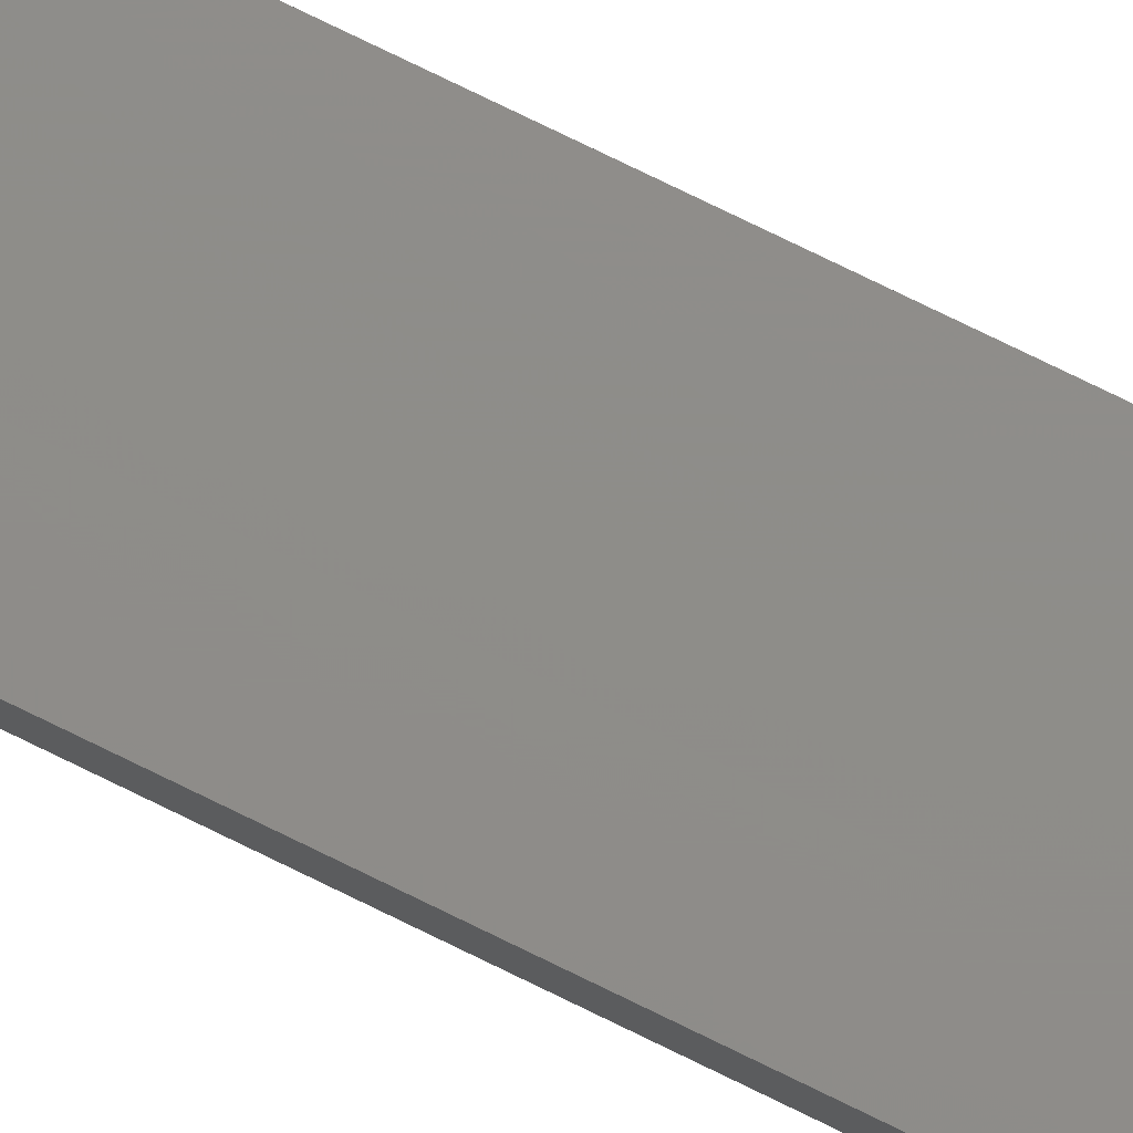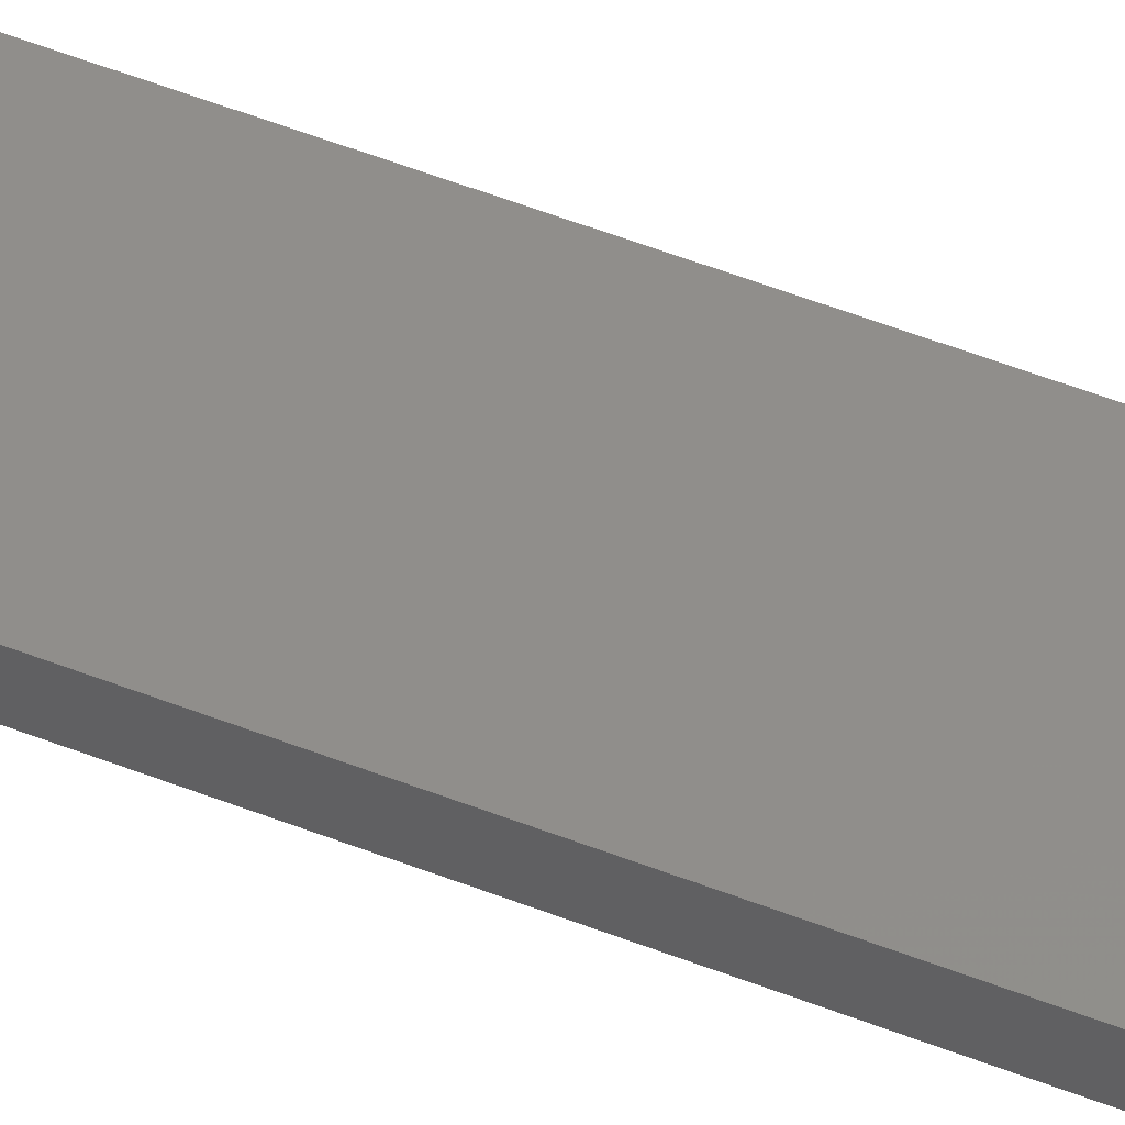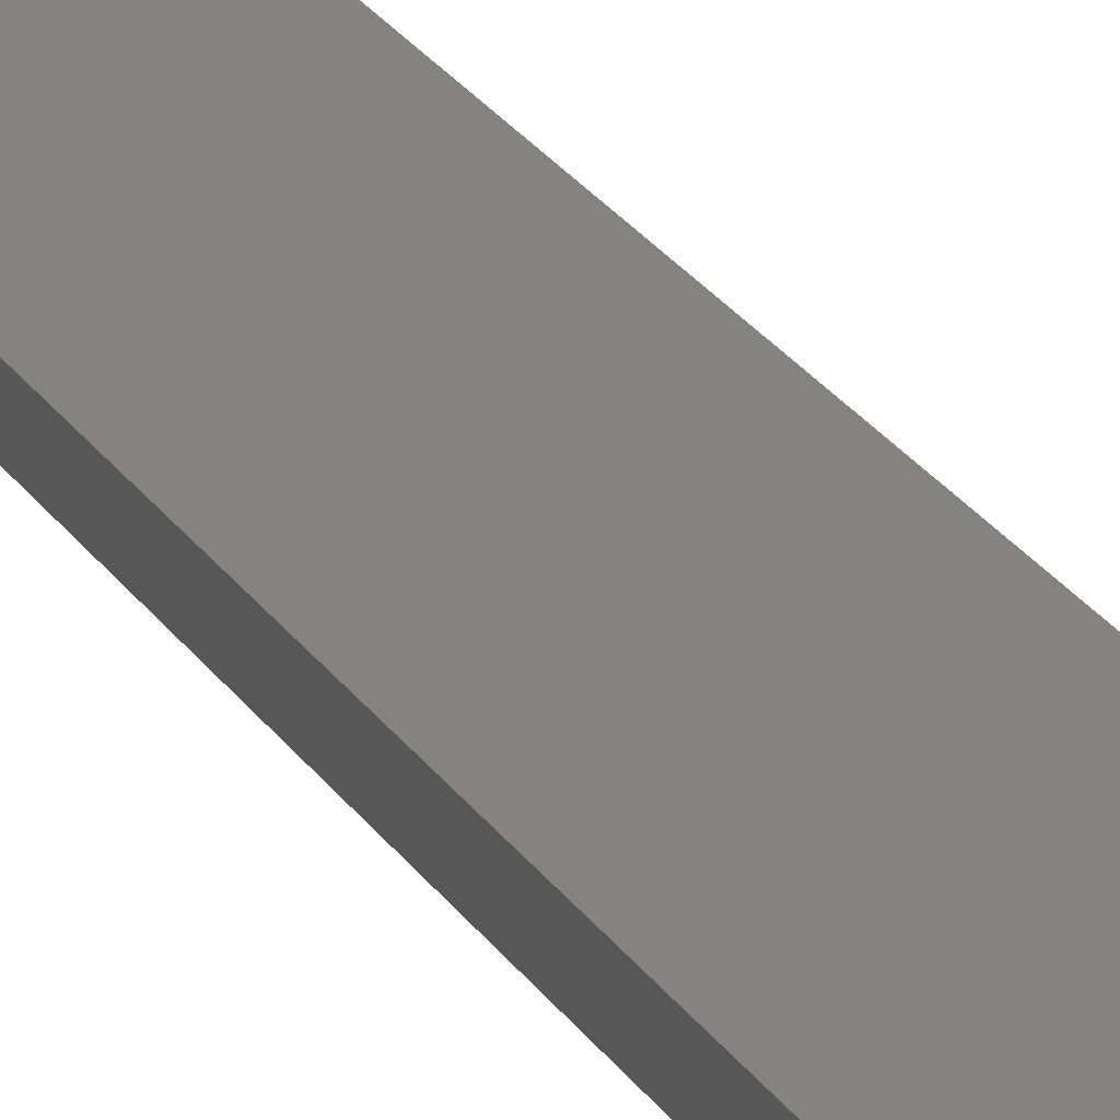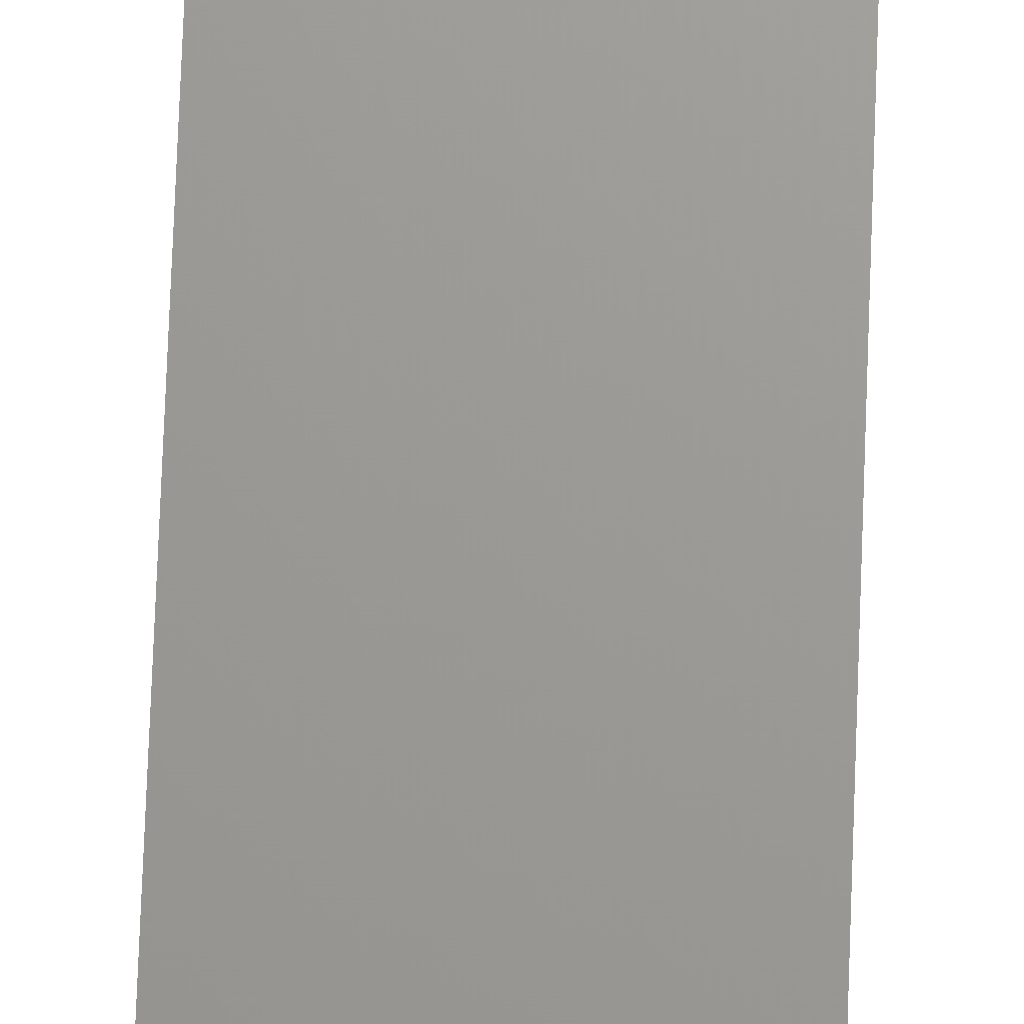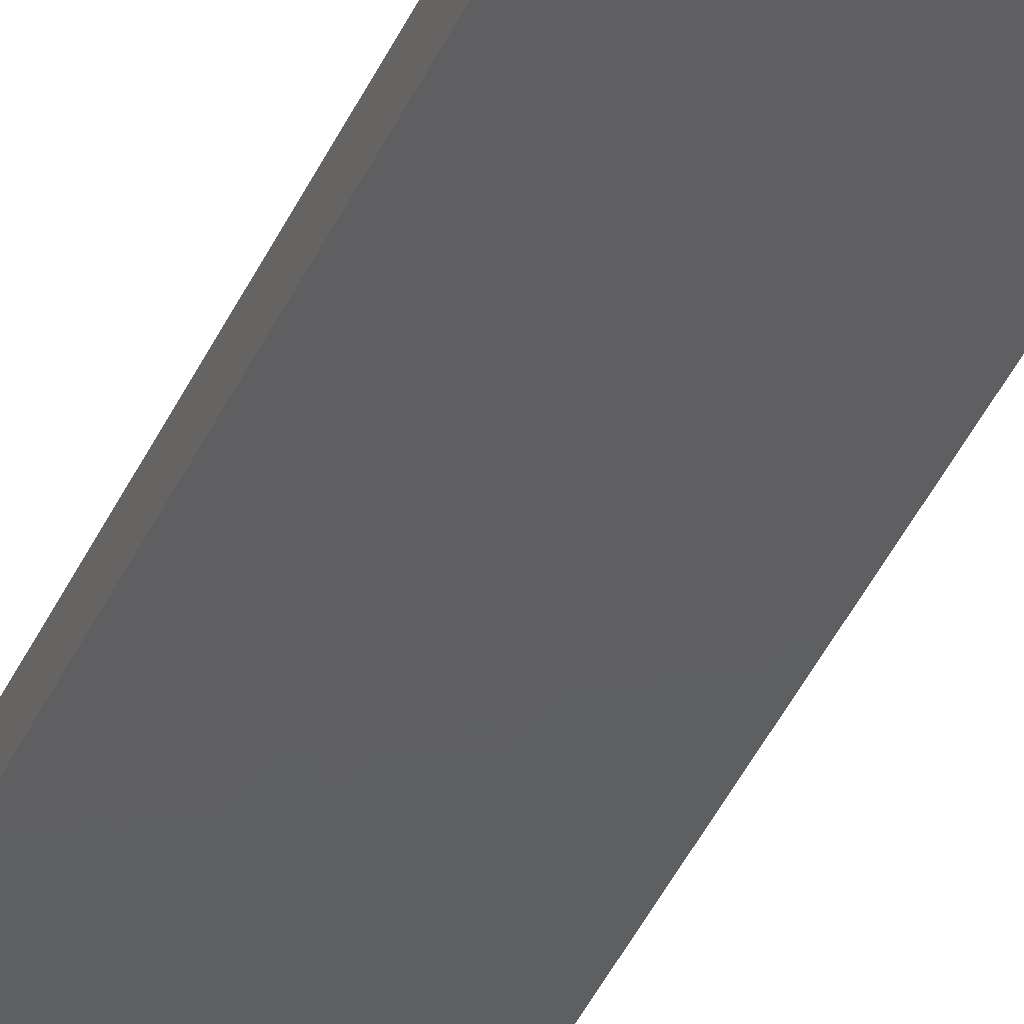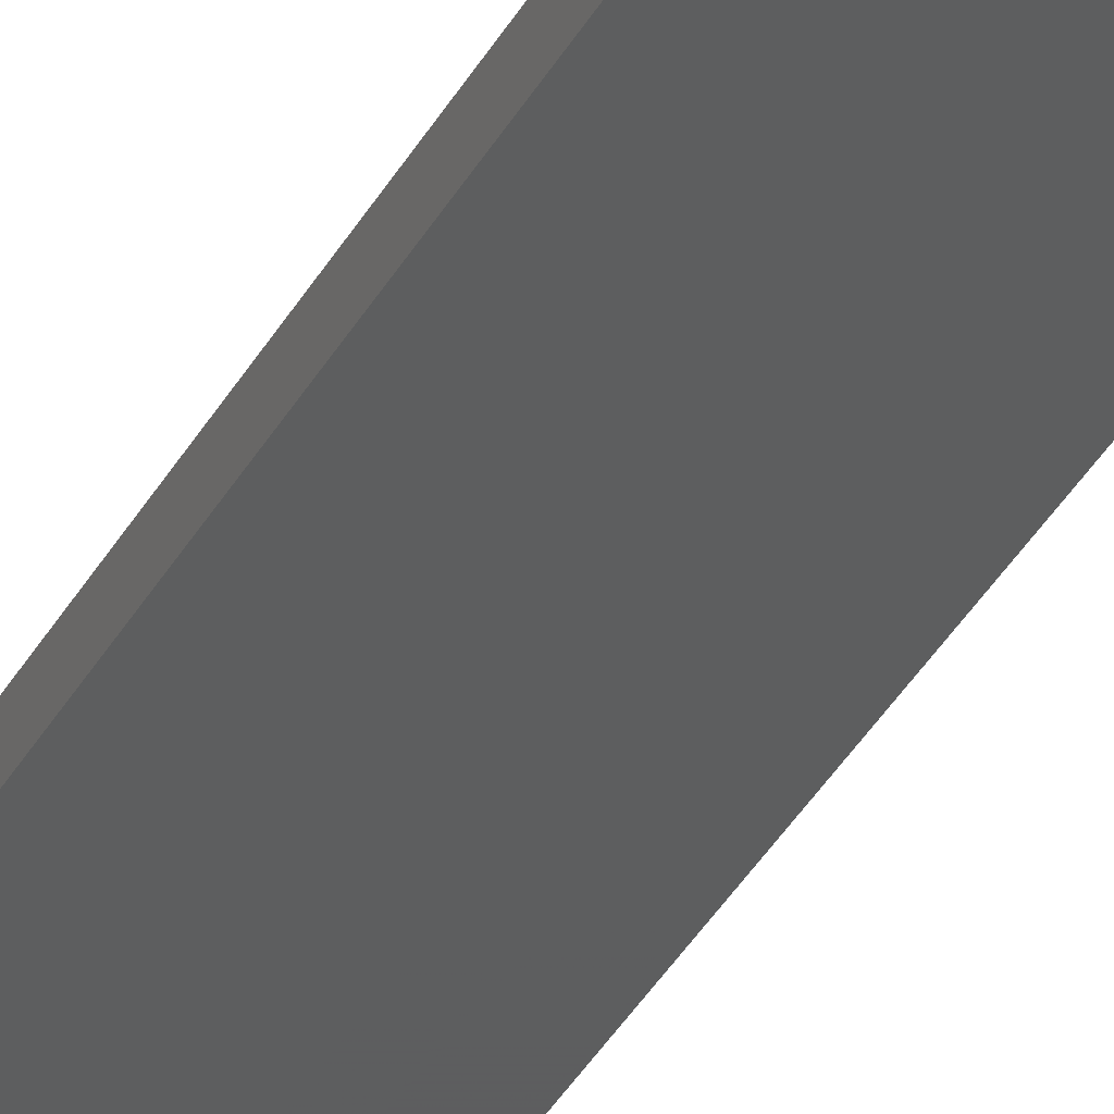
<metadata>
{"format":"stl","ext":"stl","renderer":"f3d","projection":"perspective","resolution":1024,"background":"white","views":[{"elev":74.3,"azim":-63.7,"up":"+Y"},{"elev":46.8,"azim":114.8,"up":"+Y"},{"elev":17.9,"azim":161.1,"up":"+Y"},{"elev":69.5,"azim":2.1,"up":"+Y"},{"elev":-38.1,"azim":-21.4,"up":"+Y"},{"elev":-33.1,"azim":-23.6,"up":"+Y"}]}
</metadata>
<code>
# stl→obj: 16 verts, 28 faces
v 0.1612 -4.35 -99.06
v 0.0529 -4.35 -99.06
v 0.0529 -4.35 -102.7
v 0.1612 -4.35 -102.7
v 0.2696 -4.351 -99.06
v 0.2696 -4.351 -102.7
v 0.3779 -4.351 -99.06
v 0.3779 -4.351 -102.7
v 0.3779 -4.301 -99.06
v 0.3779 -4.301 -102.7
v 0.05309 -4.3 -102.7
v 0.1614 -4.3 -99.06
v 0.1614 -4.3 -102.7
v 0.05309 -4.3 -99.06
v 0.2696 -4.301 -99.06
v 0.2696 -4.301 -102.7
f 1 2 3
f 1 3 4
f 5 4 6
f 5 1 4
f 7 6 8
f 7 5 6
f 9 7 8
f 9 8 10
f 11 12 13
f 14 12 11
f 13 15 16
f 12 15 13
f 16 9 10
f 15 9 16
f 2 14 11
f 2 11 3
f 9 15 7
f 15 5 7
f 15 12 5
f 12 1 5
f 12 14 1
f 14 2 1
f 16 10 8
f 6 16 8
f 13 16 6
f 4 13 6
f 3 11 13
f 3 13 4

</code>
